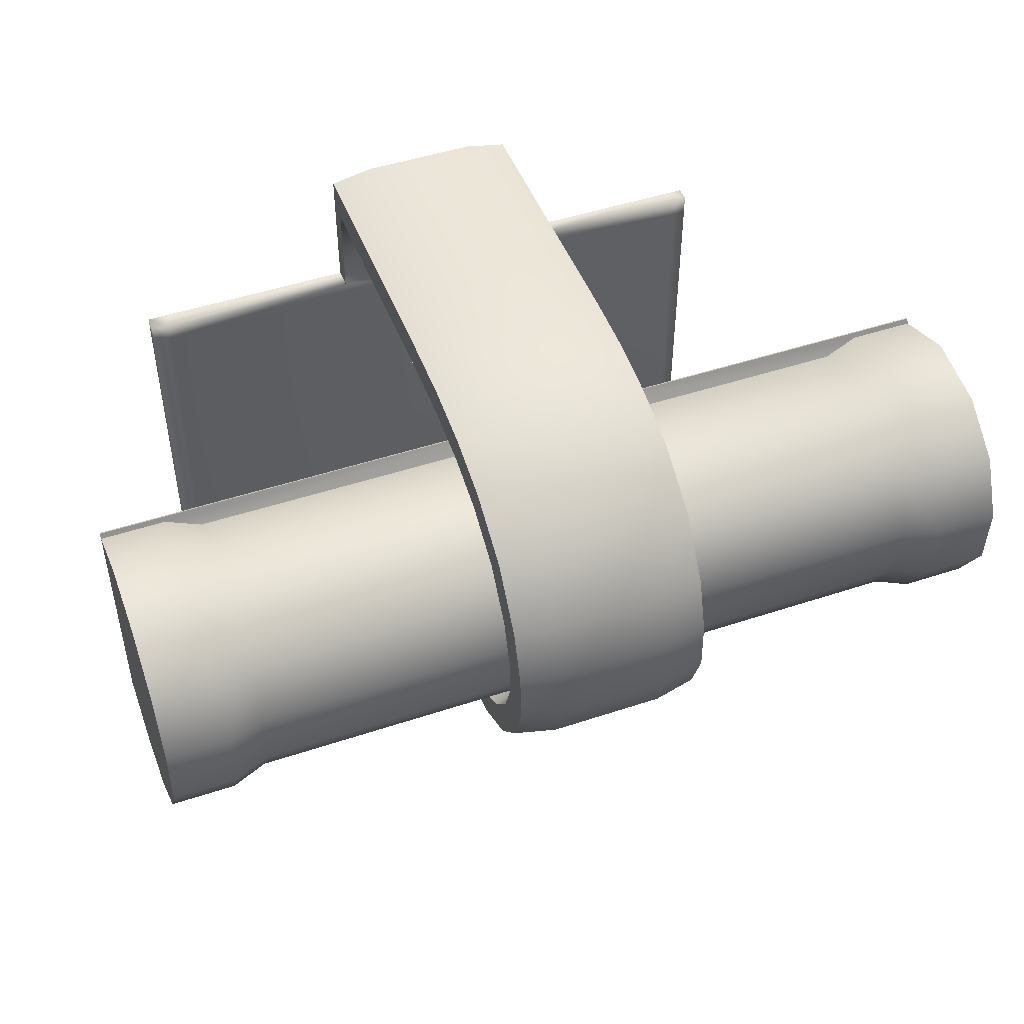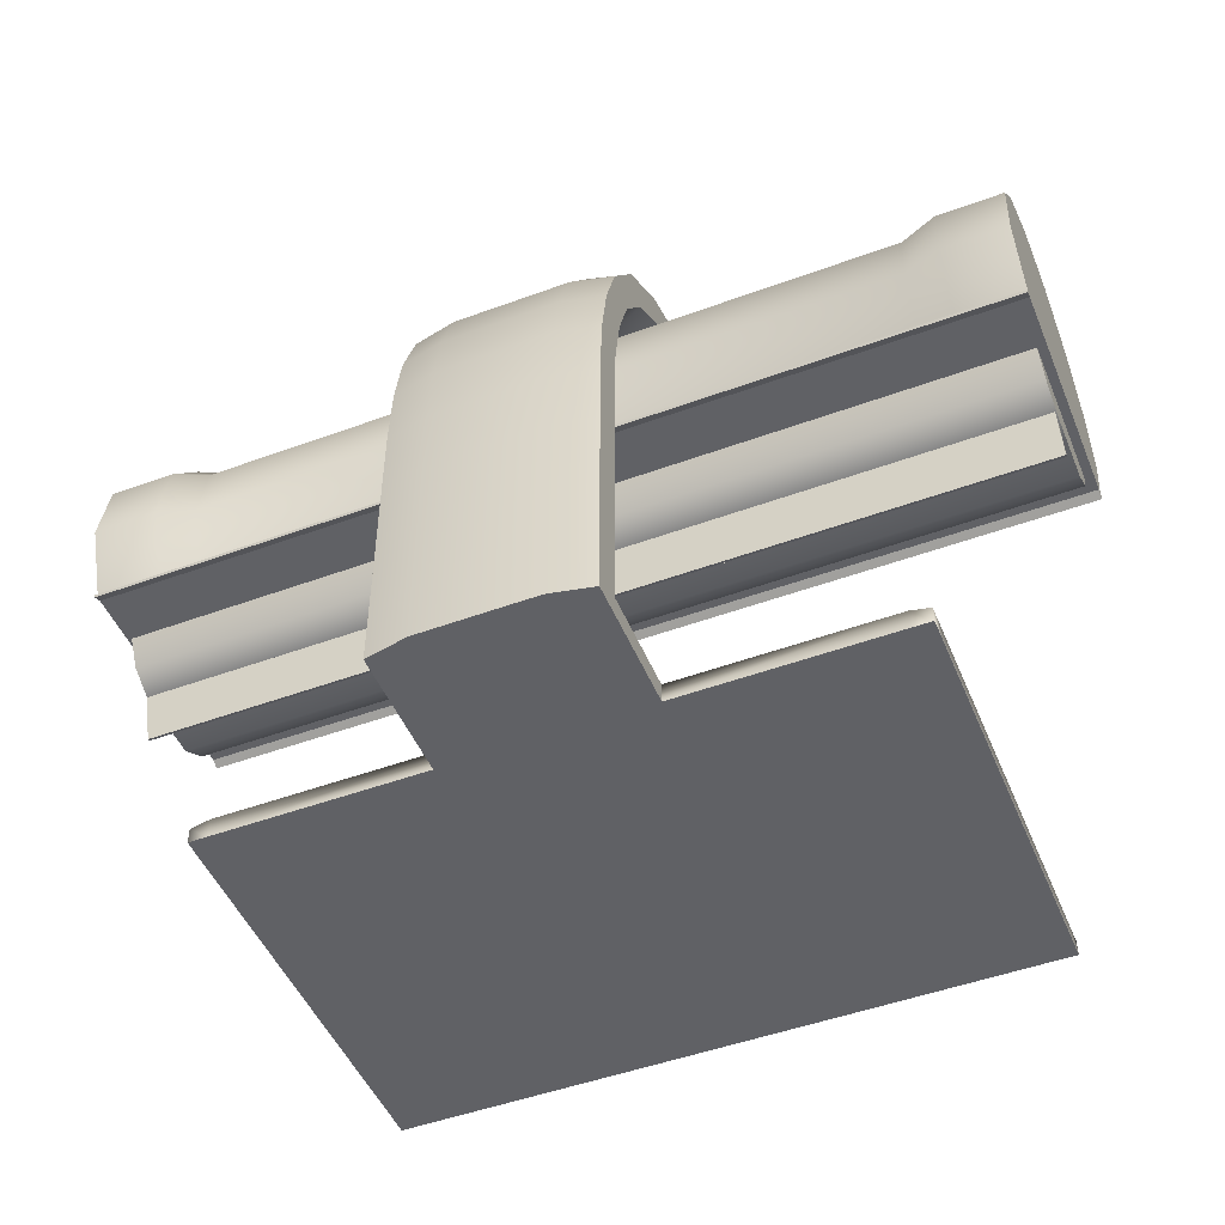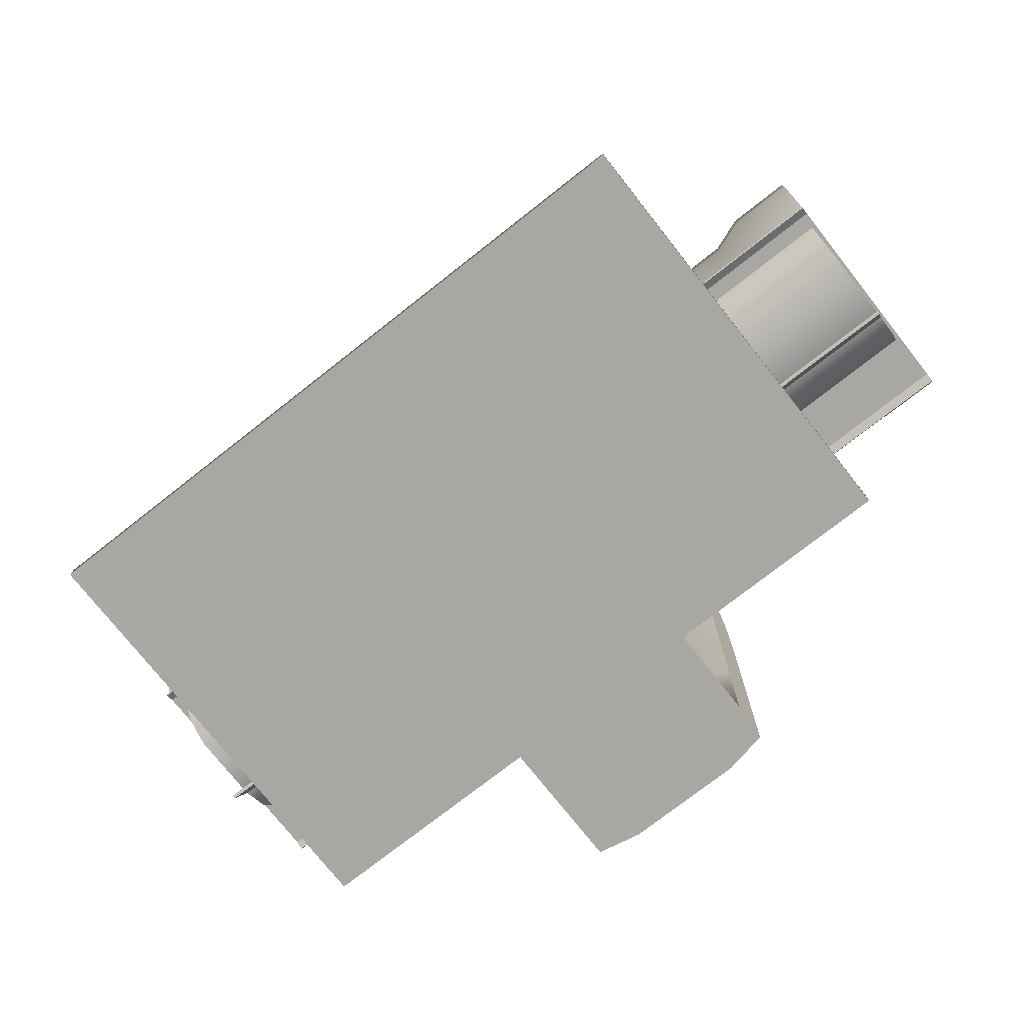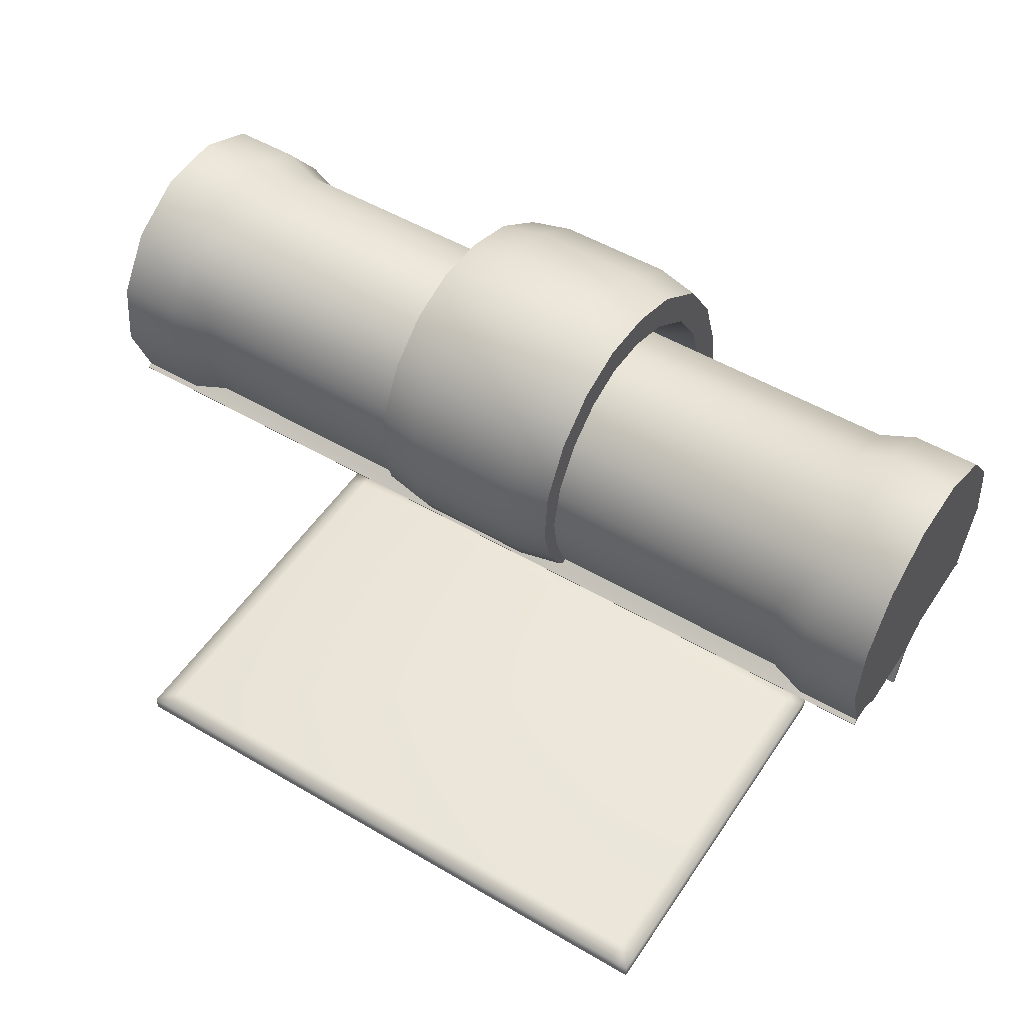
<metadata>
{"format":"obj","ext":"obj","renderer":"f3d","projection":"perspective","resolution":1024,"background":"white","views":[{"elev":47.8,"azim":159.5,"up":"+Z"},{"elev":-49.0,"azim":22.2,"up":"+Y"},{"elev":-74.8,"azim":-141.8,"up":"+Y"},{"elev":51.4,"azim":-147.4,"up":"+Y"}]}
</metadata>
<code>
v  -20.17 14.99 -4.59
v  -20.17 14.87 -4.805
v  -20.17 14.78 -4.762
v  -2.568 12.7 10.68
v  -2.568 9.594 10.68
v  2.568 9.594 10.68
v  2.568 12.7 10.68
v  -2.568 0.0219 10.63
v  2.568 0.0219 10.63
v  2.568 5.648 10.66
v  -2.568 5.648 10.66
v  -4.461 5.648 10.27
v  -4.461 9.594 10.29
v  -4.461 12.69 10.29
v  -4.461 15.69 10.16
v  -4.461 0.0238 10.25
v  4.461 0.0238 10.25
v  4.461 5.648 10.27
v  4.461 9.594 10.29
v  4.461 12.69 10.29
v  4.461 15.69 10.16
v  2.568 15.73 10.55
v  -2.568 15.73 10.55
v  4.461 18.41 9.703
v  2.568 18.5 10.07
v  -2.568 18.5 10.07
v  2.568 21.19 9.141
v  -2.568 21.19 9.141
v  2.568 23.95 7.32
v  -2.568 23.95 7.32
v  2.568 25.89 4.57
v  -2.568 25.89 4.57
v  -4.461 18.41 9.703
v  -4.461 21.03 8.812
v  -4.461 23.67 7.027
v  -4.461 25.53 4.398
v  -2.568 26.7 2.014
v  2.568 26.7 2.014
v  2.568 26.77 -0.5571
v  4.461 26.39 -0.4968
v  4.461 25.61 -2.707
v  -4.461 26.31 1.947
v  -4.461 26.39 -0.4968
v  -2.568 26.77 -0.5571
v  2.568 25.95 -2.894
v  2.568 24.25 -4.871
v  4.461 24 -4.578
v  2.568 21.75 -6.207
v  4.461 21.62 -5.848
v  -2.568 21.75 -6.207
v  -4.461 21.62 -5.848
v  -4.461 24 -4.578
v  -2.568 24.25 -4.871
v  -4.461 25.61 -2.707
v  -2.568 25.95 -2.894
v  2.568 19.05 -6.418
v  -2.568 19.05 -6.418
v  -4.461 19.06 -6.055
v  -2.568 17.02 -5.883
v  -4.461 17.14 -5.547
v  -2.568 15.48 -5.027
v  -4.461 15.66 -4.731
v  -2.568 15.02 -4.598
v  -4.461 15.22 -4.324
v  2.568 15.02 -4.598
v  4.461 19.06 -6.055
v  2.568 17.02 -5.883
v  2.568 15.48 -5.027
v  4.461 15.66 -4.731
v  4.461 15.22 -4.324
v  4.461 17.14 -5.547
v  13.69 0.0368 -14.25
v  14.56 0.0499 -14.25
v  14.56 0.0238 -14.25
v  -14.56 0.0238 -13.41
v  -14.56 0.0238 -14.25
v  -13.71 0.0303 -14.25
v  -14.56 0.0238 3.598
v  14.56 0.0238 3.598
v  14.56 0.0238 4.434
v  13.69 0.0238 4.434
v  14.56 0.0238 -13.41
v  -13.71 0.0238 4.434
v  -14.56 0.0238 4.434
v  -4.461 0.0238 4.434
v  4.461 0.0238 4.434
v  19.84 13.11 -1.929
v  19.84 13.95 -3.17
v  19.84 14.96 -3.68
v  19.84 13.11 1.454
v  19.84 13.77 2.644
v  19.84 14.95 3.324
v  -19.97 13.95 -3.17
v  -19.97 14.96 -3.68
v  -19.97 13.11 -1.929
v  -19.97 13.11 1.454
v  -19.97 13.77 2.644
v  -19.97 14.95 3.324
v  0.028 14.88 6.102
v  -20.17 14.88 6.102
v  -20.17 14.78 6.055
v  0.028 14.78 6.055
v  20.23 14.88 6.102
v  20.23 14.78 6.055
v  20.23 14.98 5.668
v  20.23 14.98 5.863
v  20.23 18 7.019
v  20.23 14.99 -4.59
v  20.23 14.97 -4.387
v  20.23 14.87 -4.805
v  20.23 14.78 -4.762
v  20.23 17.86 -5.606
v  20.23 20.81 -5.269
v  20.23 24.73 -1.027
v  20.23 23.61 4.637
v  20.23 21.27 6.461
v  20.23 23.27 -3.609
v  20.23 24.84 1.938
v  0.028 14.87 -4.801
v  0.028 14.78 -4.758
v  -17.25 14.98 5.863
v  -20.17 14.98 5.863
v  -15.69 15.26 5.363
v  15.74 15.26 5.363
v  17.31 14.98 5.863
v  -20.17 14.98 5.668
v  -17.25 20.81 -5.269
v  -20.17 20.81 -5.269
v  -20.17 23.27 -3.609
v  -20.17 17.86 -5.606
v  -17.25 17.86 -5.606
v  -17.25 14.99 -4.59
v  -15.69 15.31 -4.113
v  17.31 20.81 -5.269
v  17.31 17.86 -5.606
v  17.31 14.99 -4.59
v  15.74 15.31 -4.113
v  15.74 17.94 -5.035
v  -15.69 17.94 -5.035
v  -15.69 20.61 -4.727
v  15.74 20.61 -4.727
v  15.74 22.84 -3.219
v  17.31 23.27 -3.609
v  15.74 24.17 -0.8711
v  -15.69 24.17 -0.8711
v  -15.69 22.84 -3.219
v  -17.25 23.27 -3.609
v  -17.25 24.73 -1.027
v  -17.25 24.84 1.938
v  -15.69 23.16 4.281
v  -15.69 24.27 1.825
v  15.74 24.27 1.825
v  17.31 24.84 1.938
v  17.31 24.73 -1.027
v  -17.25 21.27 6.461
v  -15.69 21.03 5.941
v  15.74 23.16 4.281
v  15.74 21.03 5.941
v  -15.69 18.02 6.445
v  -17.25 18 7.019
v  -20.17 18 7.019
v  -20.17 21.27 6.461
v  -17.25 23.61 4.637
v  -20.17 24.73 -1.027
v  -20.17 24.84 1.938
v  -20.17 23.61 4.637
v  17.31 23.61 4.637
v  17.31 21.27 6.461
v  17.31 18 7.019
v  15.74 18.02 6.445
v  -20.17 14.97 -4.387
v  -0.7939 1.642 5.879
v  -0.7939 1.642 7.539
v  -0.5625 2.273 7.301
v  -0.5625 2.273 6.117
v  0.8062 1.642 5.879
v  0.5747 2.273 6.117
v  0.8062 1.642 7.539
v  0.5747 2.273 7.301
v  -0.0609 2.488 6.898
v  -0.4485 2.488 6.898
v  -0.4485 2.488 6.57
v  -0.0609 2.488 6.57
v  -1.184 3.832 6.863
v  -0.9536 3.961 6.863
v  -0.9536 3.961 6.633
v  -1.184 3.832 6.633
v  -0.7153 3.807 6.508
v  -1.159 3.555 6.508
v  -1.159 3.555 6.984
v  -0.7153 3.807 6.984
v  -4.461 0.9258 4.434
v  -13.71 0.9258 3.598
v  -13.71 0.9258 4.434
v  -14.56 0.7241 4.434
v  13.69 0.7241 -14.25
v  -13.71 0.7241 -14.25
v  -14.56 0.7241 -14.25
v  -13.71 0.9258 -13.41
v  -14.56 0.7241 -13.41
v  -14.56 0.7241 3.598
v  13.69 0.9258 -13.41
v  -0.3164 0.9258 3.598
v  13.69 0.9258 3.598
v  14.56 0.7241 4.434
v  14.56 0.7241 3.598
v  13.69 0.9258 4.434
v  14.56 0.7241 -13.41
v  14.56 0.7241 -14.25
v  4.461 0.9258 4.434
v  2.568 0.9258 4.699
v  -2.568 0.9258 4.699
v  19.8 11.16 0.8472
v  19.8 11.23 0.6963
v  19.8 13.1 1.275
v  19.8 13.1 1.489
v  -19.97 13.1 1.275
v  -19.97 11.23 0.6963
v  -19.97 11.16 0.8472
v  -19.97 13.1 1.489
v  2.568 0.9258 8.188
v  4.461 0.9258 8.844
v  2.568 5.66 8.031
v  4.461 5.656 8.867
v  2.568 9.602 8.047
v  -2.568 9.602 8.047
v  2.568 12.66 8.047
v  -2.568 12.66 8.047
v  4.461 9.602 8.883
v  4.461 12.67 8.883
v  1.84 1.642 8.008
v  -2.568 5.66 8.031
v  -4.461 9.602 8.883
v  -4.461 12.67 8.883
v  -2.568 15.43 7.93
v  2.568 15.43 7.93
v  -4.461 5.656 8.867
v  -2.568 23.48 3.432
v  2.568 23.48 3.432
v  2.568 22.08 5.375
v  -2.568 22.08 5.375
v  2.568 20 6.731
v  -2.568 20 6.731
v  2.568 17.83 7.504
v  -2.568 17.83 7.504
v  -4.461 15.52 8.758
v  -4.461 20.41 7.523
v  -4.461 22.67 5.992
v  -4.461 18.05 8.328
v  4.461 15.52 8.758
v  4.461 18.05 8.328
v  4.461 20.41 7.523
v  4.461 22.67 5.992
v  4.461 24.25 3.793
v  2.568 24.09 1.568
v  4.461 24.92 1.71
v  2.568 24.16 -0.1508
v  4.461 24.98 -0.28
v  4.461 24.38 -2.029
v  2.568 23.64 -1.624
v  2.568 22.61 -2.947
v  4.461 23.14 -3.57
v  2.568 21 -4.055
v  4.461 21.25 -4.781
v  2.568 19.12 -4.535
v  4.461 19.09 -5.219
v  2.568 17.56 -4.356
v  4.461 17.34 -4.949
v  2.568 16.16 -3.891
v  4.461 15.87 -4.379
v  2.568 15.62 -3.744
v  4.461 15.33 -4.164
v  -2.568 0.9258 8.008
v  -1.815 1.642 8.008
v  -1.824 1.642 5.188
v  -4.461 0.9258 8.844
v  1.84 1.642 5.188
v  -4.461 23.14 -3.57
v  -4.461 24.38 -2.029
v  -4.461 24.98 -0.28
v  -4.461 24.92 1.71
v  -4.461 24.25 3.793
v  4.461 26.31 1.947
v  4.461 25.53 4.398
v  4.461 23.67 7.027
v  4.461 21.03 8.812
v  -4.461 15.33 -4.164
v  -4.461 15.87 -4.379
v  -4.461 17.34 -4.949
v  -4.461 19.09 -5.219
v  -4.461 21.25 -4.781
v  -2.568 22.61 -2.947
v  -2.568 23.64 -1.624
v  -2.568 24.16 -0.1508
v  -2.568 24.09 1.568
v  -2.568 15.62 -3.744
v  -2.568 16.16 -3.891
v  -2.568 17.56 -4.356
v  -2.568 19.12 -4.535
v  -2.568 21 -4.055
o DeskLamp
g DeskLamp
f 1 2 3
f 4 5 6
f 6 7 4
f 8 9 10
f 10 11 8
f 11 10 6
f 6 5 11
f 12 11 5
f 5 13 12
f 13 5 4
f 4 14 13
f 15 14 4
f 12 16 8
f 8 11 12
f 9 17 18
f 18 10 9
f 10 18 19
f 19 6 10
f 6 19 20
f 20 7 6
f 7 20 21
f 21 22 7
f 4 7 22
f 22 23 4
f 22 21 24
f 24 25 22
f 23 22 25
f 25 26 23
f 26 25 27
f 27 28 26
f 28 27 29
f 29 30 28
f 30 29 31
f 31 32 30
f 4 23 15
f 15 23 26
f 26 33 15
f 33 26 28
f 28 34 33
f 34 28 30
f 30 35 34
f 35 30 32
f 32 36 35
f 36 32 37
f 37 32 31
f 31 38 37
f 37 38 39
f 40 39 38
f 39 40 41
f 37 42 36
f 43 42 37
f 37 44 43
f 39 44 37
f 44 39 45
f 41 45 39
f 46 45 41
f 41 47 46
f 48 46 47
f 47 49 48
f 50 51 52
f 52 53 50
f 53 52 54
f 54 55 53
f 55 54 43
f 43 44 55
f 45 55 44
f 53 55 45
f 45 46 53
f 53 46 48
f 48 50 53
f 56 48 49
f 50 48 56
f 56 57 50
f 51 50 57
f 57 58 51
f 58 57 59
f 59 60 58
f 60 59 61
f 61 62 60
f 62 61 63
f 63 64 62
f 59 57 56
f 65 63 61
f 49 66 56
f 67 56 66
f 56 67 59
f 59 67 68
f 68 61 59
f 61 68 65
f 65 68 69
f 69 70 65
f 66 71 67
f 68 67 71
f 71 69 68
f 72 73 74
f 75 76 77
f 78 75 77
f 79 80 81
f 82 79 81
f 83 84 78
f 77 83 78
f 85 83 77
f 85 77 86
f 77 81 86
f 77 72 81
f 72 74 82
f 81 72 82
f 85 86 17
f 17 16 85
f 87 88 89
f 90 87 89
f 91 90 89
f 91 89 92
f 9 8 16
f 93 94 89
f 89 88 93
f 95 93 88
f 88 87 95
f 96 95 87
f 87 90 96
f 97 96 90
f 90 91 97
f 98 97 91
f 91 92 98
f 16 17 9
f 99 100 101
f 101 102 99
f 103 99 102
f 102 104 103
f 104 105 106
f 107 106 105
f 107 105 108
f 105 109 108
f 110 108 109
f 109 111 110
f 108 112 113
f 108 113 114
f 107 108 114
f 115 107 114
f 115 116 107
f 113 117 114
f 115 114 118
f 119 110 111
f 111 120 119
f 2 119 120
f 120 3 2
f 106 103 104
f 121 122 100
f 100 99 121
f 123 121 99
f 124 123 99
f 125 124 99
f 106 125 99
f 99 103 106
f 126 101 100
f 127 128 129
f 130 128 127
f 127 131 130
f 130 131 132
f 133 132 131
f 132 1 130
f 134 113 112
f 112 135 134
f 136 135 112
f 135 136 137
f 137 138 135
f 138 137 133
f 133 139 138
f 131 139 133
f 140 139 131
f 131 127 140
f 138 139 140
f 112 108 136
f 141 142 143
f 143 142 144
f 145 144 142
f 142 146 145
f 145 146 147
f 147 146 140
f 140 146 142
f 142 141 140
f 140 141 138
f 135 138 141
f 141 134 135
f 143 134 141
f 147 148 145
f 145 148 149
f 150 151 149
f 149 151 145
f 145 151 152
f 152 144 145
f 144 152 153
f 153 154 144
f 144 154 143
f 117 143 154
f 134 143 117
f 117 113 134
f 152 151 150
f 155 156 150
f 153 152 157
f 150 157 152
f 158 157 150
f 150 156 158
f 158 156 159
f 159 156 155
f 155 160 159
f 159 123 124
f 121 123 159
f 159 160 121
f 122 121 160
f 160 161 122
f 162 161 160
f 160 155 162
f 162 155 163
f 150 163 155
f 149 163 150
f 140 127 147
f 129 147 127
f 148 147 129
f 129 164 148
f 148 164 165
f 165 149 148
f 163 149 165
f 165 166 163
f 163 166 162
f 100 122 126
f 167 115 118
f 116 115 167
f 167 168 116
f 116 168 169
f 169 107 116
f 106 107 169
f 169 125 106
f 125 169 170
f 170 124 125
f 170 169 168
f 154 114 117
f 118 114 154
f 154 153 118
f 118 153 167
f 157 167 153
f 168 167 157
f 157 158 168
f 168 158 170
f 159 170 158
f 124 170 159
f 3 171 1
f 162 171 126
f 162 126 122
f 162 122 161
f 162 166 165
f 162 165 129
f 162 129 171
f 129 130 171
f 130 1 171
f 129 128 130
f 165 164 129
f 136 108 110
f 110 119 136
f 137 136 119
f 133 137 119
f 132 133 119
f 1 132 119
f 119 2 1
f 172 173 174
f 174 175 172
f 176 172 175
f 175 177 176
f 178 176 177
f 177 179 178
f 173 178 179
f 179 174 173
f 174 179 180
f 180 181 174
f 175 174 181
f 181 182 175
f 177 175 182
f 182 183 177
f 179 177 183
f 183 180 179
f 184 185 186
f 186 187 184
f 186 188 189
f 189 187 186
f 187 189 190
f 190 184 187
f 182 181 190
f 190 189 182
f 183 182 189
f 189 188 183
f 180 183 188
f 188 191 180
f 181 180 191
f 191 190 181
f 184 190 191
f 191 185 184
f 185 191 188
f 188 186 185
f 83 85 192
f 193 194 192
f 192 194 83
f 83 194 195
f 195 84 83
f 196 72 77
f 77 197 196
f 197 77 76
f 76 198 197
f 199 197 198
f 198 200 199
f 193 199 200
f 200 201 193
f 194 193 201
f 201 195 194
f 84 195 201
f 201 78 84
f 78 201 200
f 200 75 78
f 75 200 198
f 198 76 75
f 202 196 197
f 197 199 202
f 202 199 193
f 202 193 203
f 202 203 204
f 205 80 79
f 79 206 205
f 207 205 206
f 206 204 207
f 204 206 208
f 208 202 204
f 202 208 209
f 209 196 202
f 196 209 73
f 73 72 196
f 74 209 208
f 208 82 74
f 82 208 206
f 206 79 82
f 80 205 207
f 207 81 80
f 86 81 207
f 207 210 86
f 210 207 204
f 204 203 210
f 211 210 203
f 212 211 203
f 192 212 203
f 192 203 193
f 213 214 215
f 215 216 213
f 217 218 219
f 219 220 217
f 216 215 217
f 217 220 216
f 215 214 218
f 218 217 215
f 214 213 219
f 219 218 214
f 213 216 220
f 220 219 213
f 109 105 126
f 126 171 109
f 102 101 126
f 126 105 102
f 105 104 102
f 210 211 221
f 221 222 210
f 222 221 223
f 223 224 222
f 224 223 225
f 226 225 223
f 227 225 226
f 226 228 227
f 225 229 224
f 229 225 227
f 227 230 229
f 221 231 223
f 232 223 231
f 223 232 226
f 233 226 232
f 226 233 234
f 234 228 226
f 235 228 234
f 227 228 235
f 235 236 227
f 230 227 236
f 232 237 233
f 238 239 240
f 240 241 238
f 241 240 242
f 242 243 241
f 243 242 244
f 244 245 243
f 245 244 236
f 236 235 245
f 245 235 246
f 234 246 235
f 247 248 241
f 241 243 247
f 249 247 243
f 243 245 249
f 246 249 245
f 236 250 230
f 250 236 244
f 244 251 250
f 251 244 242
f 242 252 251
f 252 242 240
f 240 253 252
f 253 240 239
f 239 254 253
f 254 239 255
f 255 256 254
f 256 255 257
f 257 258 256
f 259 258 257
f 257 260 259
f 259 260 261
f 261 262 259
f 262 261 263
f 263 264 262
f 264 263 265
f 265 266 264
f 266 265 267
f 267 268 266
f 268 267 269
f 269 270 268
f 270 269 271
f 271 272 270
f 273 274 275
f 232 274 273
f 237 232 273
f 273 276 237
f 192 276 273
f 273 212 192
f 275 212 273
f 211 212 275
f 275 277 211
f 221 211 277
f 277 231 221
f 231 274 232
f 274 231 178
f 178 173 274
f 275 274 173
f 173 172 275
f 277 275 172
f 172 176 277
f 231 277 176
f 176 178 231
f 120 111 109
f 120 109 171
f 3 120 171
f 52 278 279
f 279 54 52
f 43 54 279
f 279 280 43
f 42 43 280
f 280 281 42
f 42 281 282
f 282 36 42
f 35 36 282
f 282 248 35
f 34 35 248
f 248 247 34
f 33 34 247
f 247 249 33
f 15 33 249
f 249 246 15
f 14 15 246
f 246 234 14
f 14 234 233
f 233 13 14
f 12 13 233
f 233 237 12
f 16 12 237
f 237 276 16
f 16 276 192
f 192 85 16
f 38 283 40
f 283 38 31
f 31 284 283
f 284 31 29
f 29 285 284
f 285 29 27
f 27 286 285
f 286 27 25
f 25 24 286
f 64 287 288
f 288 62 64
f 60 62 288
f 288 289 60
f 60 289 290
f 290 58 60
f 51 58 290
f 290 291 51
f 52 51 291
f 291 278 52
f 94 93 95
f 94 95 96
f 97 94 96
f 97 98 94
f 229 19 18
f 18 224 229
f 224 18 17
f 17 222 224
f 222 17 86
f 86 210 222
f 253 285 286
f 286 252 253
f 252 286 24
f 24 251 252
f 251 24 21
f 21 250 251
f 250 21 20
f 20 230 250
f 229 230 20
f 20 19 229
f 279 278 292
f 292 293 279
f 279 293 294
f 294 280 279
f 281 280 294
f 294 295 281
f 282 281 295
f 295 238 282
f 282 238 241
f 241 248 282
f 288 287 296
f 296 297 288
f 289 288 297
f 297 298 289
f 290 289 298
f 298 299 290
f 291 290 299
f 299 300 291
f 278 291 300
f 300 292 278
f 270 272 70
f 70 69 270
f 270 69 71
f 71 268 270
f 266 268 71
f 71 66 266
f 266 66 49
f 49 264 266
f 264 49 47
f 47 262 264
f 259 262 47
f 47 41 259
f 259 41 40
f 40 258 259
f 258 40 283
f 283 256 258
f 254 256 283
f 283 284 254
f 254 284 285
f 285 253 254

</code>
